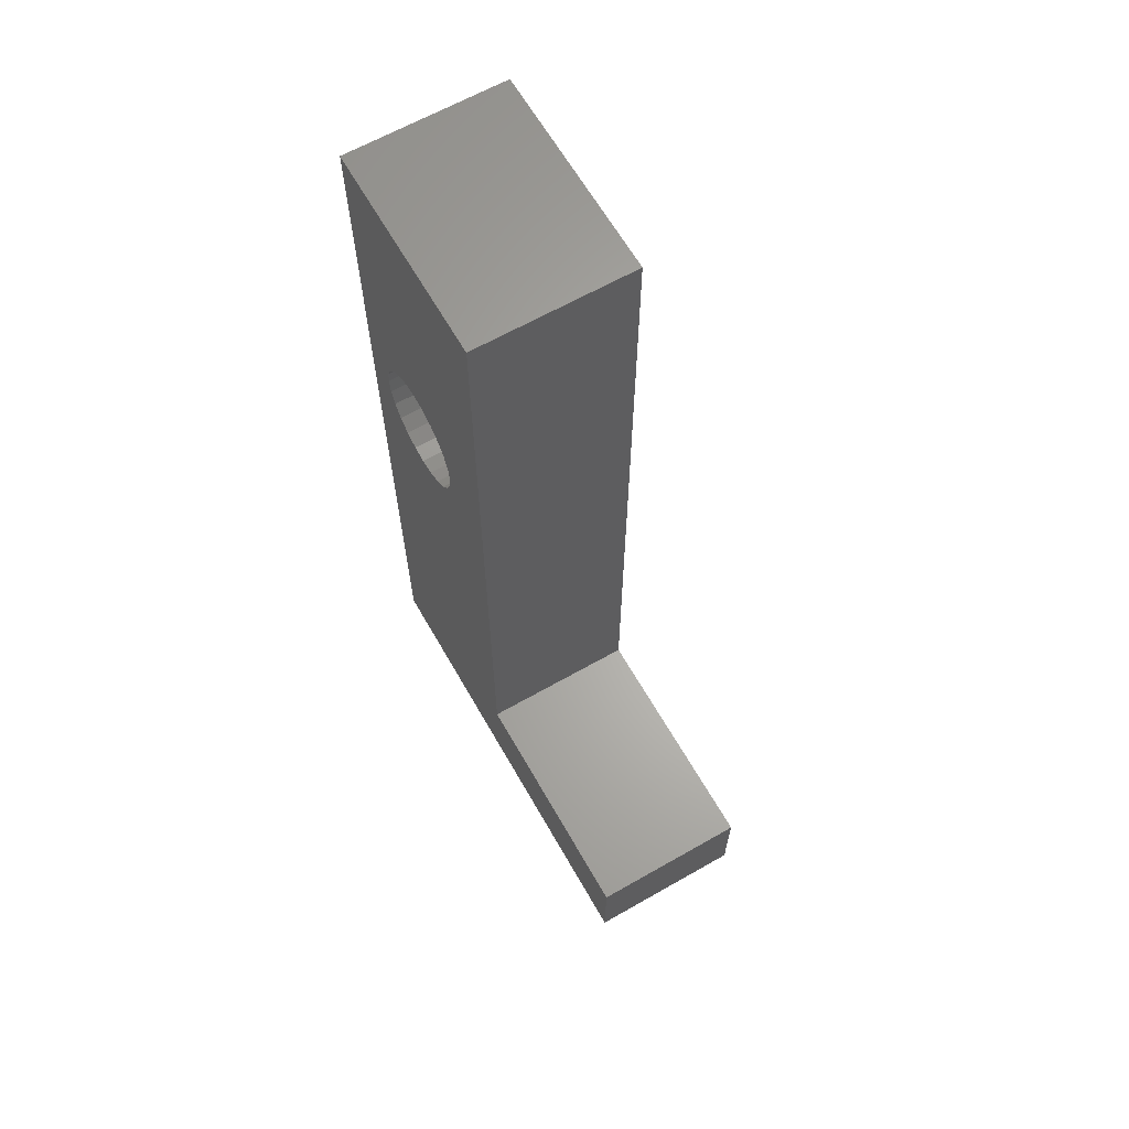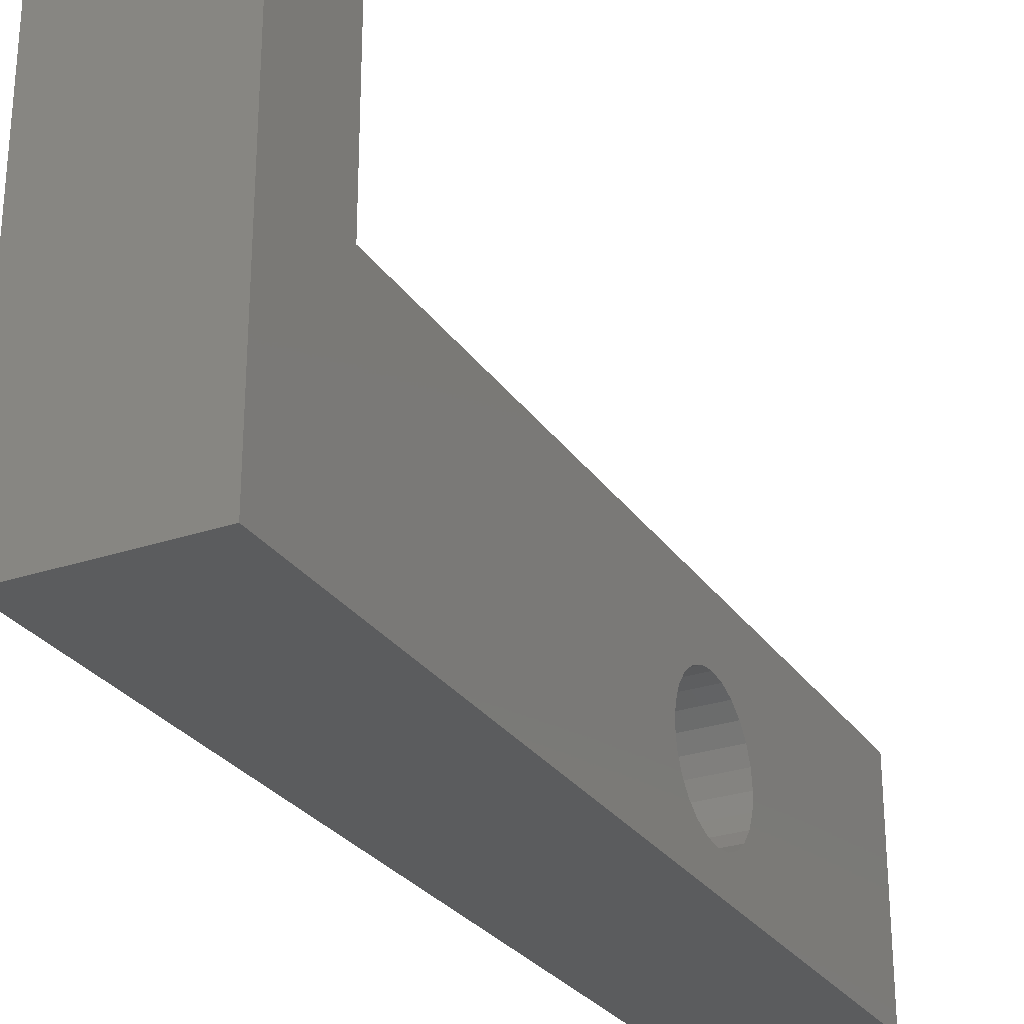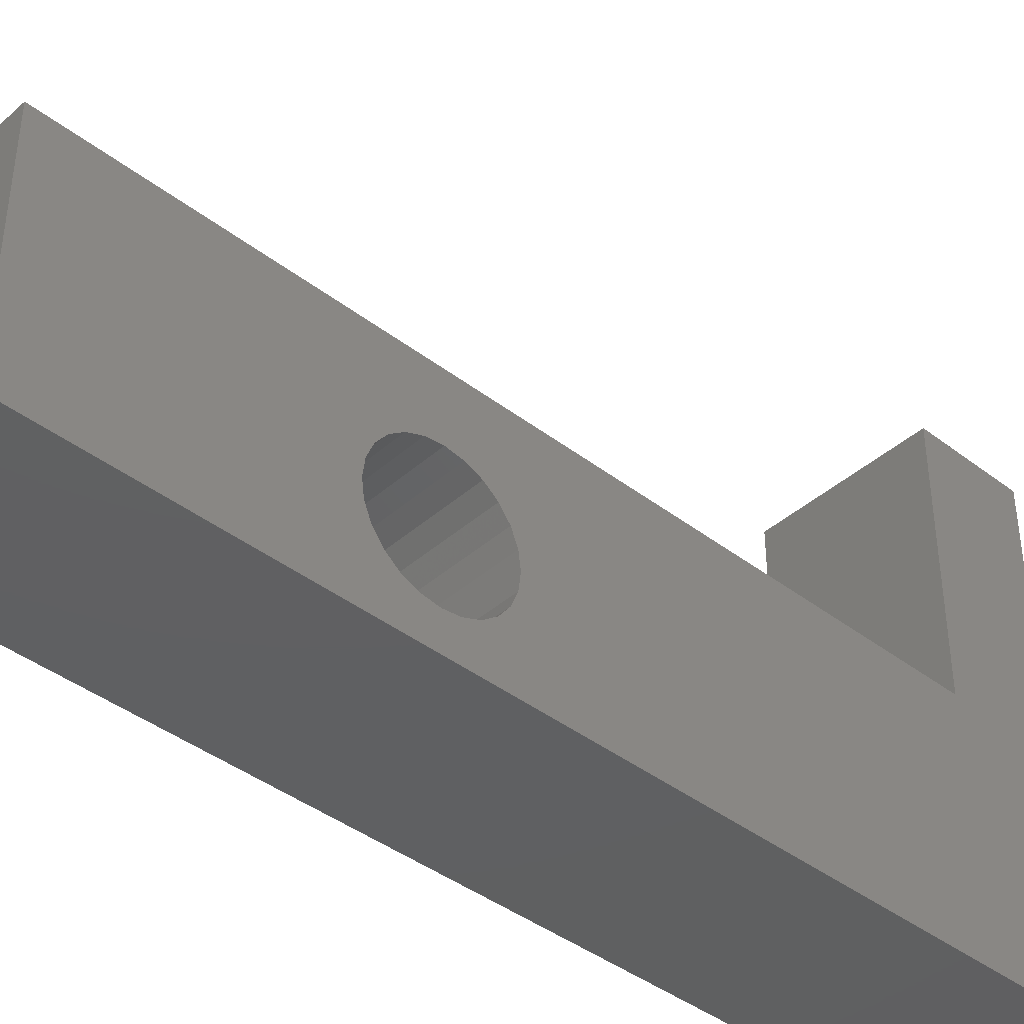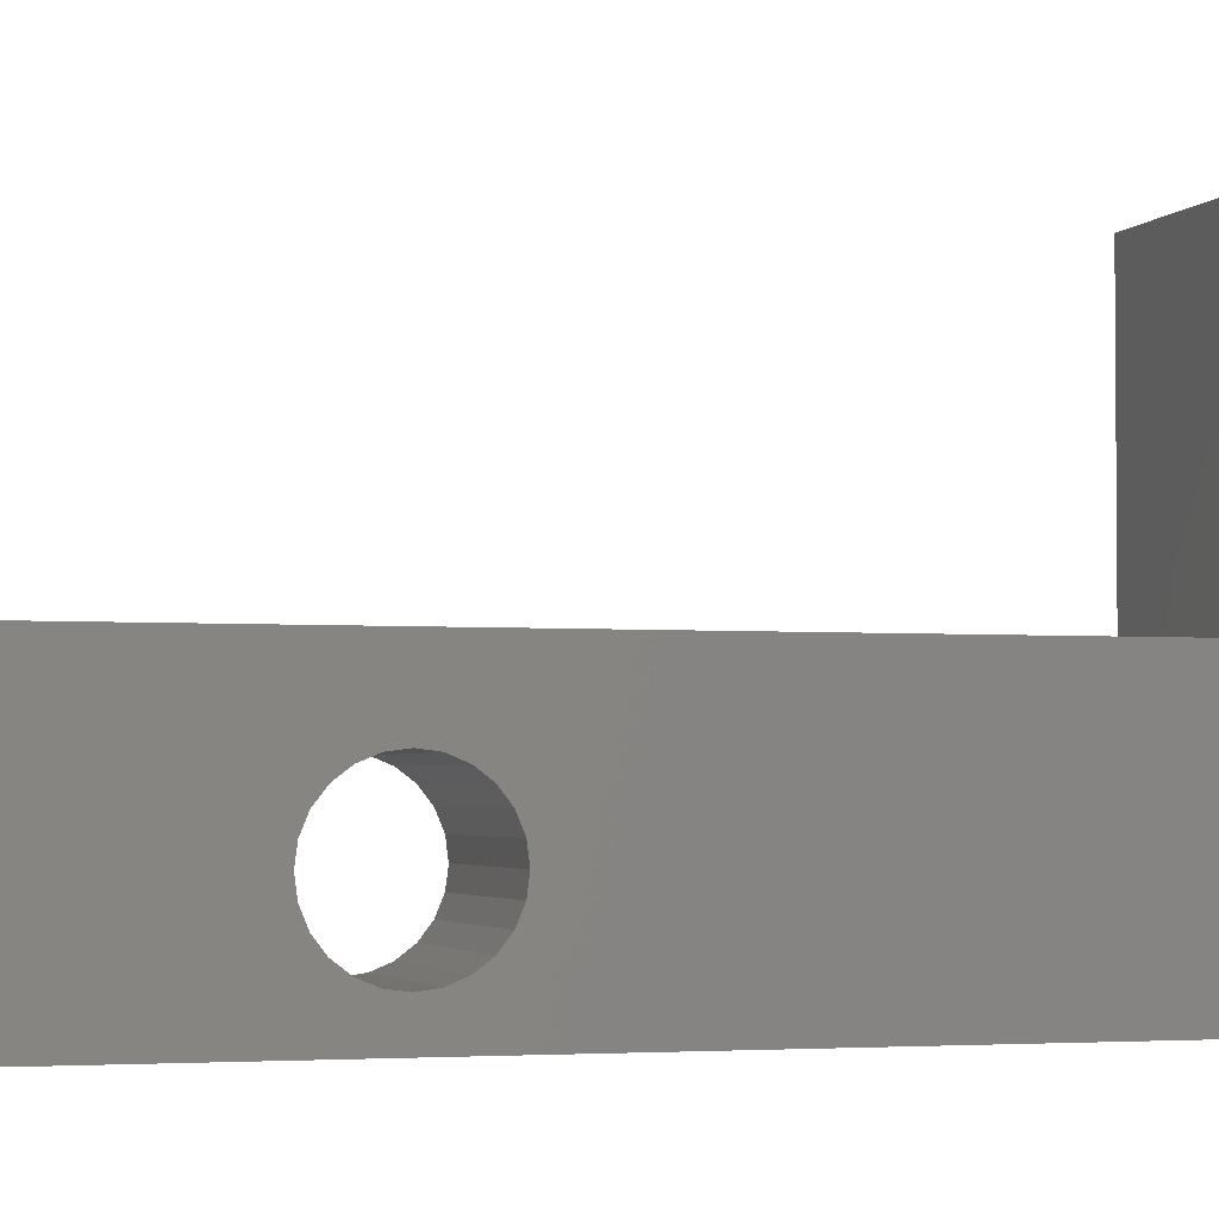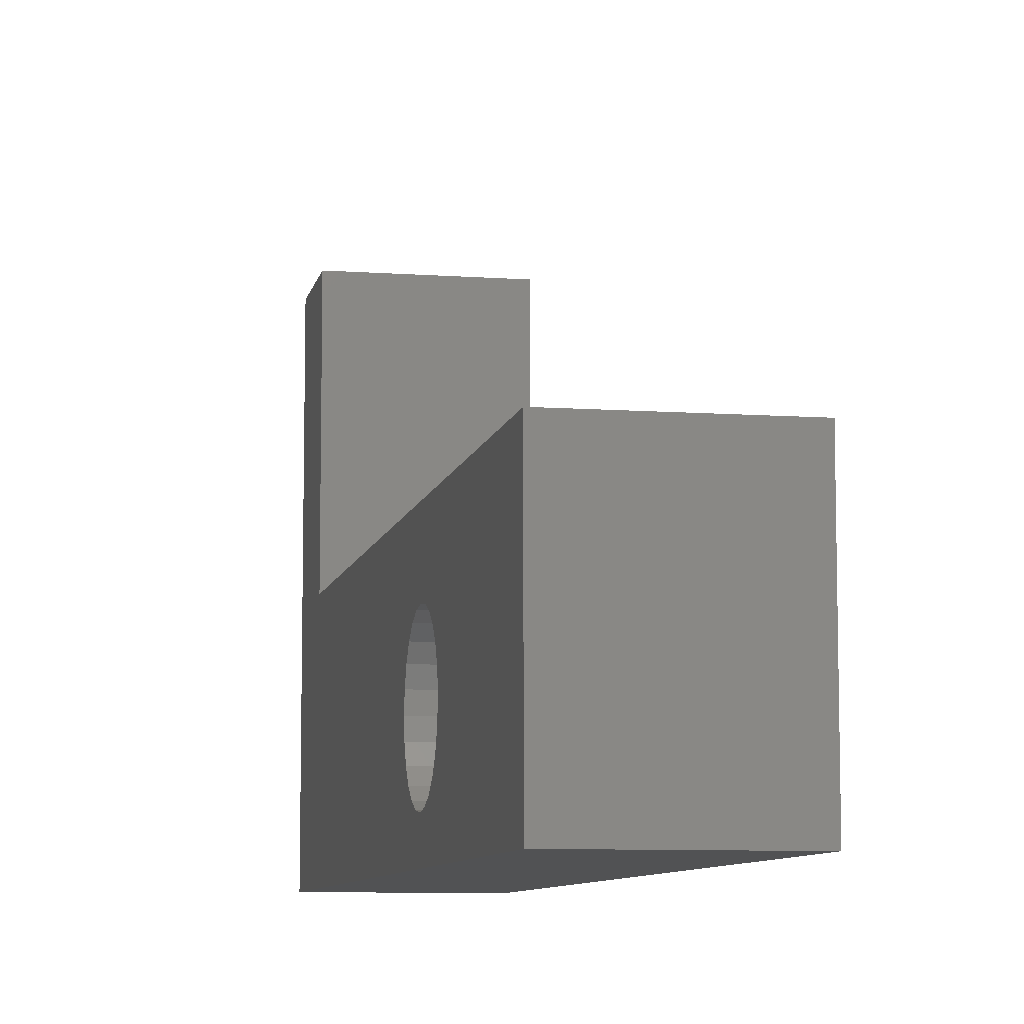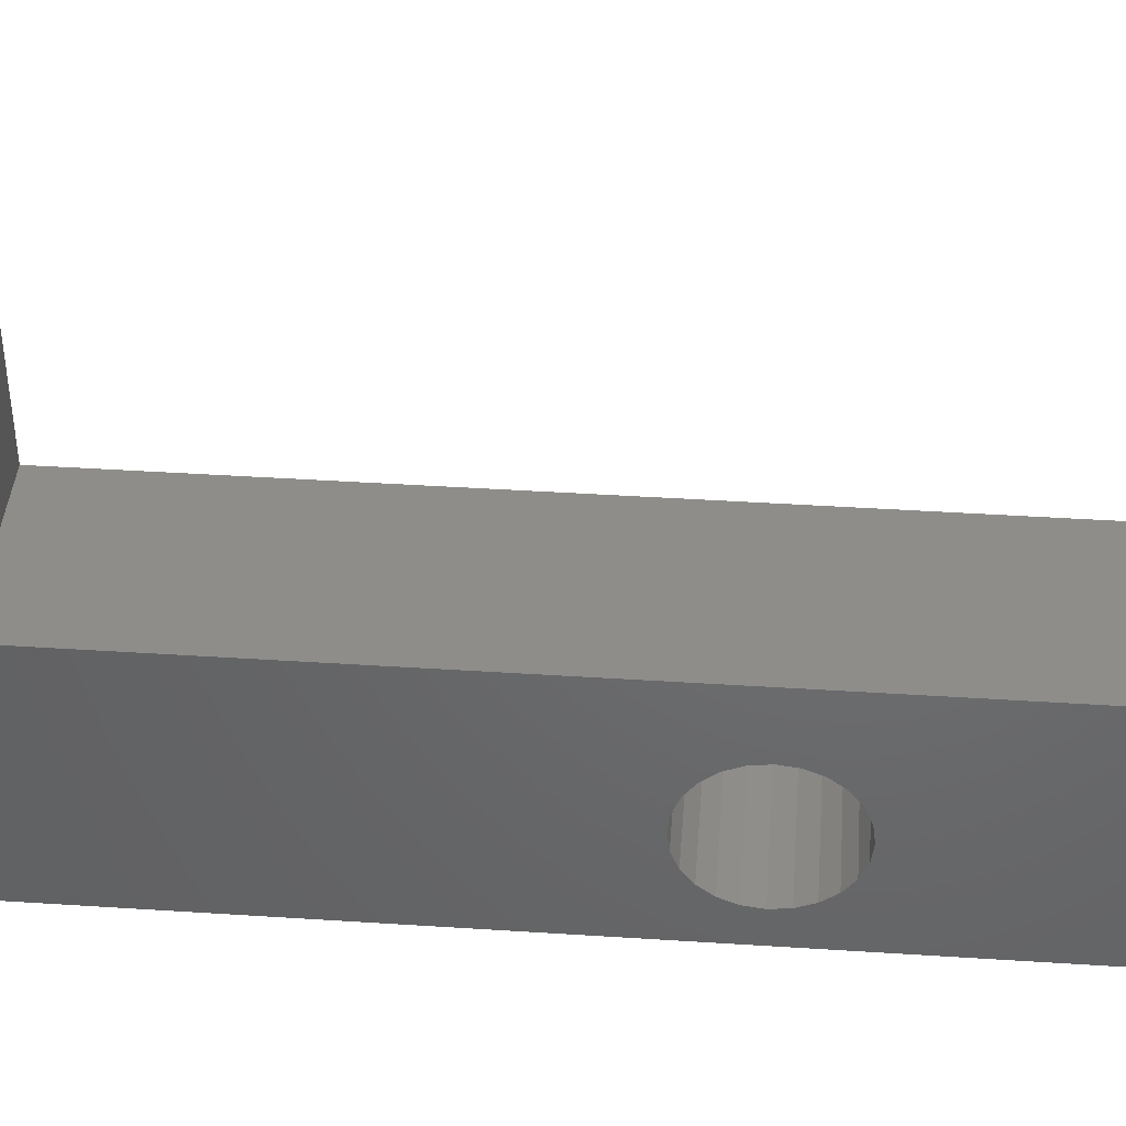
<metadata>
{"format":"stl","ext":"stl","renderer":"f3d","projection":"perspective","resolution":1024,"background":"white","views":[{"elev":64.5,"azim":-29.8,"up":"+Y"},{"elev":-27.8,"azim":27.3,"up":"+Z"},{"elev":-41.0,"azim":-133.1,"up":"+Z"},{"elev":-2.9,"azim":-107.6,"up":"+Z"},{"elev":-8.5,"azim":169.0,"up":"+Z"},{"elev":41.6,"azim":94.5,"up":"+Z"}]}
</metadata>
<code>
# stl→obj: 60 verts, 120 faces
v -13.5 38.5 3.7
v -17.4 38.5 3.7
v -17.4 60 3.7
v -13.5 60 3.7
v -17.4 38.5 15
v -13.5 38.5 15
v -13.5 60 9
v -17.4 60 9
v -17.4 41 15
v -13.5 41 15
v -13.5 41 9
v -17.4 41 9
v -13.5 53.85 5.612
v -13.5 53.7 5.25
v -13.5 53.46 4.939
v -13.5 53.9 6
v -13.5 53.85 6.388
v -13.5 53.7 6.75
v -13.5 53.46 7.061
v -13.5 53.15 7.299
v -13.5 53.15 4.701
v -13.5 52.79 7.449
v -13.5 52.79 4.551
v -13.5 52.4 7.5
v -13.5 52.4 4.5
v -13.5 52.01 7.449
v -13.5 52.01 4.551
v -13.5 51.65 4.701
v -13.5 51.34 4.939
v -13.5 51.1 5.25
v -13.5 50.95 5.612
v -13.5 50.9 6
v -13.5 50.95 6.388
v -13.5 51.1 6.75
v -13.5 51.34 7.061
v -13.5 51.65 7.299
v -17.4 53.85 5.612
v -17.4 53.7 5.25
v -17.4 53.46 4.939
v -17.4 53.9 6
v -17.4 53.85 6.388
v -17.4 53.7 6.75
v -17.4 53.46 7.061
v -17.4 53.15 7.299
v -17.4 53.15 4.701
v -17.4 52.79 7.449
v -17.4 52.79 4.551
v -17.4 52.4 7.5
v -17.4 52.4 4.5
v -17.4 52.01 7.449
v -17.4 52.01 4.551
v -17.4 51.65 4.701
v -17.4 51.34 4.939
v -17.4 51.1 5.25
v -17.4 50.95 5.612
v -17.4 50.9 6
v -17.4 50.95 6.388
v -17.4 51.1 6.75
v -17.4 51.34 7.061
v -17.4 51.65 7.299
f 1 2 3
f 1 3 4
f 1 5 2
f 1 6 5
f 4 3 7
f 3 8 7
f 6 9 5
f 6 10 9
f 11 7 12
f 12 7 8
f 11 12 10
f 12 9 10
f 13 4 7
f 6 11 10
f 1 11 6
f 14 4 13
f 15 4 14
f 13 7 16
f 17 16 7
f 18 17 7
f 19 18 7
f 20 19 7
f 21 4 15
f 22 20 7
f 23 4 21
f 24 22 7
f 11 24 7
f 25 4 23
f 1 4 25
f 11 26 24
f 1 26 11
f 1 25 27
f 1 27 28
f 1 28 29
f 1 29 30
f 1 30 31
f 1 31 32
f 1 32 33
f 1 33 34
f 1 34 35
f 1 35 36
f 1 36 26
f 37 8 3
f 5 9 12
f 2 5 12
f 38 37 3
f 39 38 3
f 37 40 8
f 41 8 40
f 42 8 41
f 43 8 42
f 44 8 43
f 45 39 3
f 46 8 44
f 47 45 3
f 48 8 46
f 12 8 48
f 49 47 3
f 2 49 3
f 12 48 50
f 2 12 50
f 2 51 49
f 2 52 51
f 2 53 52
f 2 54 53
f 2 55 54
f 2 56 55
f 2 57 56
f 2 58 57
f 2 59 58
f 2 50 60
f 2 60 59
f 17 41 16
f 41 40 16
f 18 42 17
f 42 41 17
f 19 43 18
f 43 42 18
f 20 44 19
f 44 43 19
f 22 46 20
f 46 44 20
f 24 48 22
f 48 46 22
f 26 50 24
f 50 48 24
f 36 60 26
f 60 50 26
f 35 59 36
f 59 60 36
f 34 58 35
f 58 59 35
f 33 57 34
f 57 58 34
f 32 56 33
f 56 57 33
f 32 31 55
f 32 55 56
f 31 30 54
f 31 54 55
f 30 29 53
f 30 53 54
f 29 28 52
f 29 52 53
f 28 27 51
f 28 51 52
f 27 25 49
f 27 49 51
f 25 23 47
f 25 47 49
f 23 21 45
f 23 45 47
f 21 15 39
f 21 39 45
f 15 14 38
f 15 38 39
f 14 13 37
f 14 37 38
f 13 16 40
f 13 40 37

</code>
